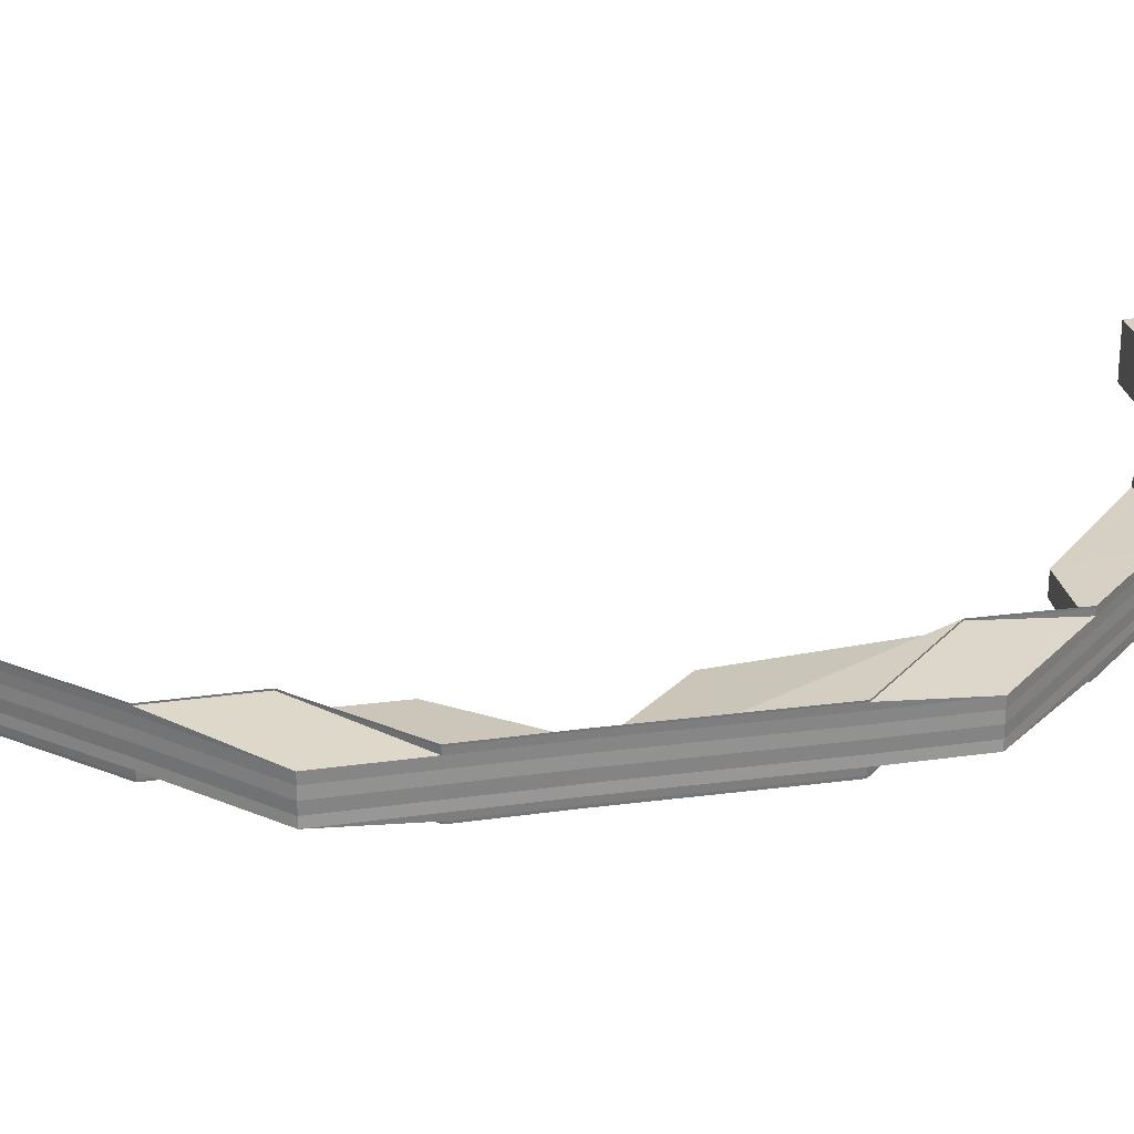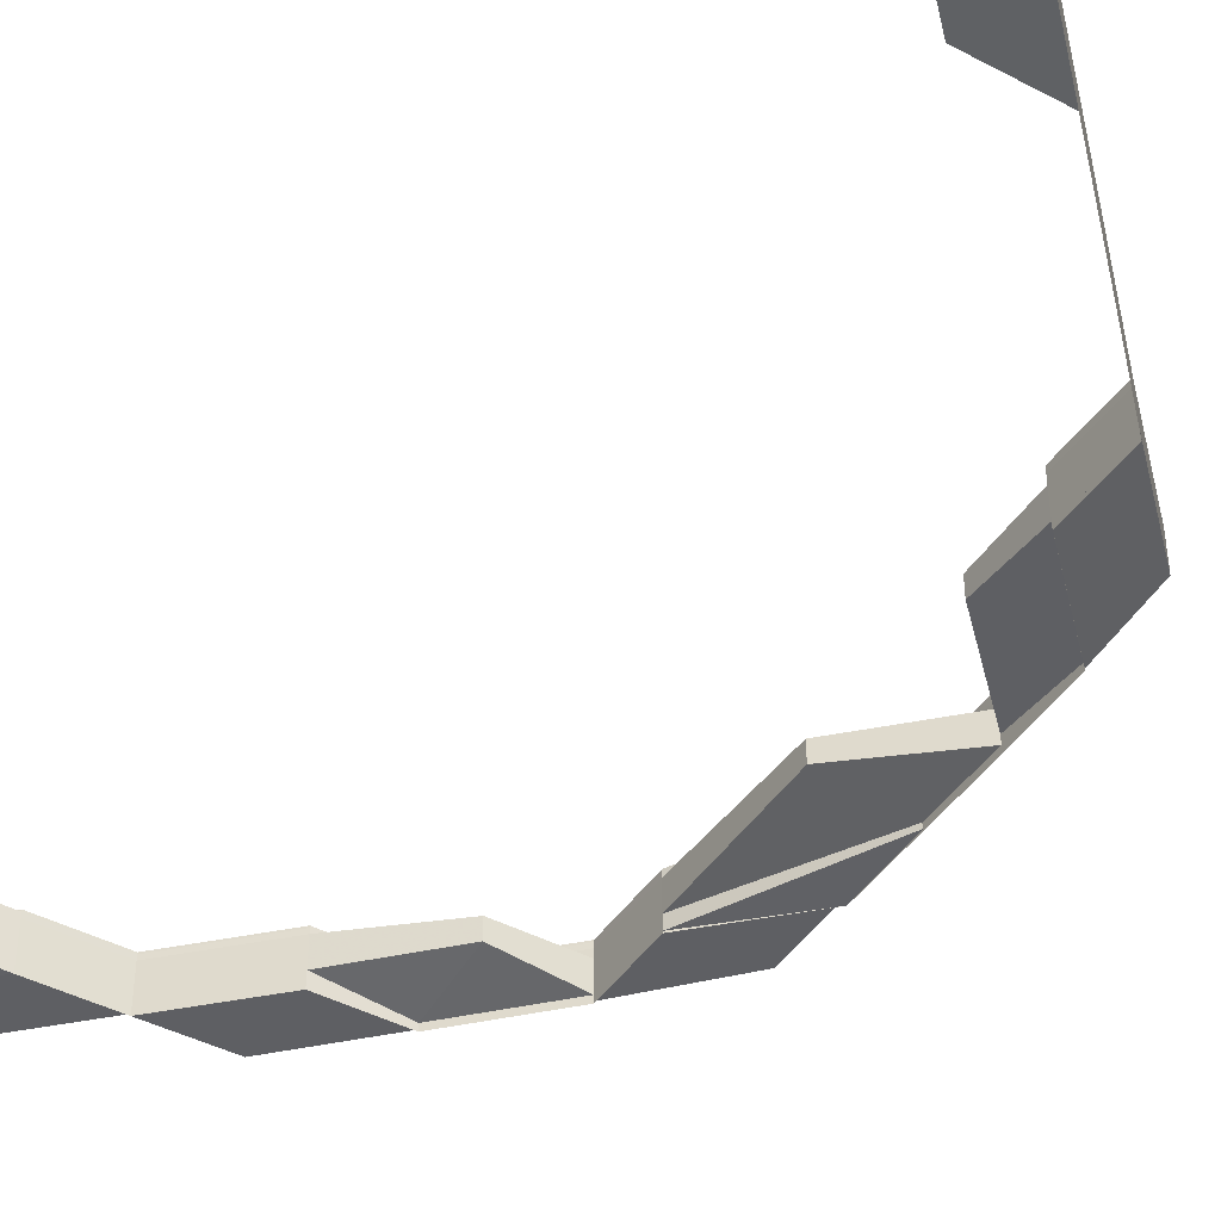
<metadata>
{"format":"obj","ext":"obj","renderer":"f3d","projection":"perspective","resolution":1024,"background":"white","views":[{"elev":27.1,"azim":-102.0,"up":"+Z"},{"elev":-44.5,"azim":148.5,"up":"+Z"}]}
</metadata>
<code>
o 20036
v 2229 1863 7.413
v 2229 1863 7.413
v 2229 1863 7.411
v 2229 1863 7.41
v 2229 1863 7.41
v 2229 1863 7.41
v 2229 1863 7.411
v 2229 1863 7.413
v 2229 1863 7.414
v 2229 1863 7.415
v 2229 1863 7.416
v 2229 1863 7.416
v 2229 1863 7.416
v 2229 1863 7.416
v 2229 1863 7.414
v 2229 1863 7.414
v 2229 1863 7.414
v 2229 1863 7.415
v 2229 1863 7.415
v 2229 1863 7.416
v 2229 1863 7.416
v 2229 1863 7.416
v 2229 1863 7.416
v 2229 1863 7.415
v 2229 1863 7.416
v 2229 1863 7.416
v 2229 1863 7.415
v 2229 1863 7.416
v 2229 1863 7.416
v 2229 1863 7.415
v 2229 1863 7.416
v 2229 1863 7.415
v 2229 1863 7.416
v 2229 1863 7.414
v 2229 1863 7.416
v 2229 1863 7.416
v 2229 1863 7.416
v 2229 1863 7.416
v 2229 1863 7.416
v 2229 1863 7.416
v 2229 1863 7.416
v 2229 1863 7.416
v 2229 1863 7.416
v 2229 1863 7.416
v 2229 1863 7.416
v 2229 1863 7.416
v 2229 1863 7.416
v 2229 1863 7.416
v 2229 1863 7.416
v 2229 1863 7.416
v 2229 1863 7.416
v 2229 1863 7.416
v 2229 1863 7.416
v 2229 1863 7.416
v 2229 1863 7.416
v 2229 1863 7.416
v 2229 1863 7.416
v 2229 1863 7.416
v 2229 1863 7.416
v 2229 1863 7.416
v 2229 1863 7.415
v 2229 1863 7.415
v 2229 1863 7.416
v 2229 1863 7.416
v 2229 1863 7.415
v 2229 1863 7.415
v 2229 1863 7.415
v 2229 1863 7.414
v 2229 1863 7.414
v 2229 1863 7.416
v 2229 1863 7.416
v 2229 1863 7.416
v 2229 1863 7.416
v 2229 1863 7.416
v 2229 1863 7.415
v 2229 1863 7.415
v 2229 1863 7.414
v 2229 1863 7.416
v 2229 1863 7.416
v 2229 1863 7.414
v 2229 1863 7.414
v 2229 1863 7.415
v 2229 1863 7.413
v 2229 1863 7.414
v 2229 1863 7.414
v 2229 1863 7.415
v 2229 1863 7.414
v 2229 1863 7.415
v 2229 1863 7.416
v 2229 1863 7.415
v 2229 1863 7.414
v 2229 1863 7.415
v 2229 1863 7.416
v 2229 1863 7.416
v 2229 1863 7.416
v 2229 1863 7.416
v 2229 1863 7.415
v 2229 1863 7.413
v 2229 1863 7.411
v 2229 1863 7.411
v 2229 1863 7.41
v 2229 1863 7.411
v 2229 1863 7.413
v 2229 1863 7.41
v 2229 1863 7.41
v 2229 1863 7.41
v 2229 1863 7.41
v 2229 1863 7.41
v 2229 1863 7.41
v 2229 1863 7.411
v 2229 1863 7.41
v 2229 1863 7.411
v 2229 1863 7.41
v 2229 1863 7.41
v 2229 1863 7.41
v 2229 1863 7.41
v 2229 1863 7.41
v 2229 1863 7.41
v 2229 1863 7.41
v 2229 1863 7.41
v 2229 1863 7.41
v 2229 1863 7.41
v 2229 1863 7.41
v 2229 1863 7.41
v 2229 1863 7.41
v 2229 1863 7.41
v 2229 1863 7.41
v 2229 1863 7.411
v 2229 1863 7.41
v 2229 1863 7.41
v 2229 1863 7.41
v 2229 1863 7.41
v 2229 1863 7.41
v 2229 1863 7.41
v 2229 1863 7.411
v 2229 1863 7.41
v 2229 1863 7.41
v 2229 1863 7.41
v 2229 1863 7.41
v 2229 1863 7.411
v 2229 1863 7.411
v 2229 1863 7.413
v 2229 1863 7.413
v 2229 1863 7.411
v 2229 1863 7.414
v 2229 1863 7.413
v 2229 1863 7.411
v 2229 1863 7.414
v 2229 1863 7.415
v 2229 1863 7.413
v 2229 1863 7.413
v 2229 1863 7.411
v 2229 1863 7.411
v 2229 1863 7.414
v 2229 1863 7.411
v 2229 1863 7.414
v 2229 1863 7.415
v 2229 1863 7.414
v 2229 1863 7.413
v 2229 1863 7.413
v 2229 1863 7.414
v 2229 1863 7.413
v 2229 1863 7.411
v 2229 1863 7.41
v 2229 1863 7.411
v 2229 1863 7.41
v 2229 1863 7.41
v 2229 1863 7.41
v 2229 1863 7.41
v 2229 1863 7.41
v 2229 1863 7.41
v 2229 1863 7.41
v 2229 1863 7.41
v 2229 1863 7.41
v 2229 1863 7.411
v 2229 1863 7.41
v 2229 1863 7.41
v 2229 1863 7.41
v 2229 1863 7.41
v 2229 1863 7.411
v 2229 1863 7.413
v 2229 1863 7.41
v 2229 1863 7.41
v 2229 1863 7.411
v 2229 1863 7.41
v 2229 1863 7.41
v 2229 1863 7.41
v 2229 1863 7.41
v 2229 1863 7.41
v 2229 1863 7.41
v 2229 1863 7.41
v 2229 1863 7.41
v 2229 1863 7.41
v 2229 1863 7.41
v 2229 1863 7.41
v 2229 1863 7.41
v 2229 1863 7.41
v 2229 1863 7.41
v 2229 1863 7.41
v 2229 1863 7.41
v 2229 1863 7.41
v 2229 1863 7.413
v 2229 1863 7.413
v 2229 1863 7.411
v 2229 1863 7.411
v 2229 1863 7.41
v 2229 1863 7.41
v 2229 1863 7.411
v 2229 1863 7.41
v 2229 1863 7.41
v 2229 1863 7.41
v 2229 1863 7.41
v 2229 1863 7.41
v 2229 1863 7.41
v 2229 1863 7.411
v 2229 1863 7.41
v 2229 1863 7.41
v 2229 1863 7.41
v 2229 1863 7.41
v 2229 1863 7.41
v 2229 1863 7.41
v 2229 1863 7.41
v 2229 1863 7.41
v 2229 1863 7.41
v 2229 1863 7.41
v 2229 1863 7.411
v 2229 1863 7.41
v 2229 1863 7.41
v 2229 1863 7.41
v 2229 1863 7.41
v 2229 1863 7.41
v 2229 1863 7.41
v 2229 1863 7.41
v 2229 1863 7.41
v 2229 1863 7.411
v 2229 1863 7.41
v 2229 1863 7.411
v 2229 1863 7.41
v 2229 1863 7.41
v 2229 1863 7.41
v 2229 1863 7.41
v 2229 1863 7.41
v 2229 1863 7.41
v 2229 1863 7.41
v 2229 1863 7.41
v 2229 1863 7.41
v 2229 1863 7.41
v 2229 1863 7.41
v 2229 1863 7.41
v 2229 1863 7.41
v 2229 1863 7.41
v 2229 1863 7.41
v 2229 1863 7.41
v 2229 1863 7.41
v 2229 1863 7.411
v 2229 1863 7.41
v 2229 1863 7.411
v 2229 1863 7.41
v 2229 1863 7.411
v 2229 1863 7.41
v 2229 1863 7.411
v 2229 1863 7.41
v 2229 1863 7.41
v 2229 1863 7.41
v 2229 1863 7.41
v 2229 1863 7.41
v 2229 1863 7.41
v 2229 1863 7.41
v 2229 1863 7.41
v 2229 1863 7.41
v 2229 1863 7.41
v 2229 1863 7.41
v 2229 1863 7.41
v 2229 1863 7.41
v 2229 1863 7.411
v 2229 1863 7.41
v 2229 1863 7.41
v 2229 1863 7.41
v 2229 1863 7.41
v 2229 1863 7.41
v 2229 1863 7.41
v 2229 1863 7.41
v 2229 1863 7.41
v 2229 1863 7.41
v 2229 1863 7.41
v 2229 1863 7.41
v 2229 1863 7.41
v 2229 1863 7.411
v 2229 1863 7.41
v 2229 1863 7.41
v 2229 1863 7.41
v 2229 1863 7.41
v 2229 1863 7.41
v 2229 1863 7.411
v 2229 1863 7.411
v 2229 1863 7.413
v 2229 1863 7.413
v 2229 1863 7.414
v 2229 1863 7.414
v 2229 1863 7.414
v 2229 1863 7.415
v 2229 1863 7.415
v 2229 1863 7.416
v 2229 1863 7.416
v 2229 1863 7.416
v 2229 1863 7.416
v 2229 1863 7.416
v 2229 1863 7.41
v 2229 1863 7.41
v 2229 1863 7.41
v 2229 1863 7.41
v 2229 1863 7.41
v 2229 1863 7.413
v 2229 1863 7.411
v 2229 1863 7.411
v 2229 1863 7.414
v 2229 1863 7.415
v 2229 1863 7.415
v 2229 1863 7.414
v 2229 1863 7.414
v 2229 1863 7.415
v 2229 1863 7.415
v 2229 1863 7.416
v 2229 1863 7.416
v 2229 1863 7.416
v 2229 1863 7.415
v 2229 1863 7.416
v 2229 1863 7.416
v 2229 1863 7.416
v 2229 1863 7.416
v 2229 1863 7.416
v 2229 1863 7.416
v 2229 1863 7.415
v 2229 1863 7.416
v 2229 1863 7.416
v 2229 1863 7.416
v 2229 1863 7.416
v 2229 1863 7.416
v 2229 1863 7.415
v 2229 1863 7.416
v 2229 1863 7.416
v 2229 1863 7.416
v 2229 1863 7.416
v 2229 1863 7.416
v 2229 1863 7.416
v 2229 1863 7.416
v 2229 1863 7.416
v 2229 1863 7.416
v 2229 1863 7.416
v 2229 1863 7.416
v 2229 1863 7.416
v 2229 1863 7.416
v 2229 1863 7.415
v 2229 1863 7.416
v 2229 1863 7.416
v 2229 1863 7.415
v 2229 1863 7.416
v 2229 1863 7.414
v 2229 1863 7.415
v 2229 1863 7.416
v 2229 1863 7.415
v 2229 1863 7.415
v 2229 1863 7.416
v 2229 1863 7.415
v 2229 1863 7.415
v 2229 1863 7.415
v 2229 1863 7.414
v 2229 1863 7.414
v 2229 1863 7.415
v 2229 1863 7.413
v 2229 1863 7.414
v 2229 1863 7.413
v 2229 1863 7.413
v 2229 1863 7.413
v 2229 1863 7.411
v 2229 1863 7.414
v 2229 1863 7.414
v 2229 1863 7.414
v 2229 1863 7.415
v 2229 1863 7.414
v 2229 1863 7.415
v 2229 1863 7.415
v 2229 1863 7.411
v 2229 1863 7.414
v 2229 1863 7.411
v 2229 1863 7.413
v 2229 1863 7.411
v 2229 1863 7.41
v 2229 1863 7.411
v 2229 1863 7.414
v 2229 1863 7.413
v 2229 1863 7.411
v 2229 1863 7.414
v 2229 1863 7.414
v 2229 1863 7.41
v 2229 1863 7.41
v 2229 1863 7.41
v 2229 1863 7.41
v 2229 1863 7.413
v 2229 1863 7.41
v 2229 1863 7.41
v 2229 1863 7.41
v 2229 1863 7.41
v 2229 1863 7.413
v 2229 1863 7.414
v 2229 1863 7.414
v 2229 1863 7.411
v 2229 1863 7.413
v 2229 1863 7.41
v 2229 1863 7.41
v 2229 1863 7.411
v 2229 1863 7.411
v 2229 1863 7.41
v 2229 1863 7.41
v 2229 1863 7.41
v 2229 1863 7.41
v 2229 1863 7.41
v 2229 1863 7.41
v 2229 1863 7.41
v 2229 1863 7.41
v 2229 1863 7.41
v 2229 1863 7.41
v 2229 1863 7.413
v 2229 1863 7.413
v 2229 1863 7.411
v 2229 1863 7.411
v 2229 1863 7.414
v 2229 1863 7.414
v 2229 1863 7.414
v 2229 1863 7.414
v 2229 1863 7.415
v 2229 1863 7.414
v 2229 1863 7.415
v 2229 1863 7.414
v 2229 1863 7.414
v 2229 1863 7.415
v 2229 1863 7.415
v 2229 1863 7.415
v 2229 1863 7.415
v 2229 1863 7.415
v 2229 1863 7.415
v 2229 1863 7.416
v 2229 1863 7.416
v 2229 1863 7.416
v 2229 1863 7.416
v 2229 1863 7.416
v 2229 1863 7.415
v 2229 1863 7.415
v 2229 1863 7.416
v 2229 1863 7.416
v 2229 1863 7.415
v 2229 1863 7.416
v 2229 1863 7.416
v 2229 1863 7.415
v 2229 1863 7.416
v 2229 1863 7.416
v 2229 1863 7.415
v 2229 1863 7.415
v 2229 1863 7.414
v 2229 1863 7.414
v 2229 1863 7.413
v 2229 1863 7.413
v 2229 1863 7.413
v 2229 1863 7.411
v 2229 1863 7.411
v 2229 1863 7.41
v 2229 1863 7.41
v 2229 1863 7.41
v 2229 1863 7.41
v 2229 1863 7.41
v 2229 1863 7.41
v 2229 1863 7.41
v 2229 1863 7.41
v 2229 1863 7.416
v 2229 1863 7.416
v 2229 1863 7.416
v 2229 1863 7.415
v 2229 1863 7.415
v 2229 1863 7.415
v 2229 1863 7.416
v 2229 1863 7.416
v 2229 1863 7.41
v 2229 1863 7.41
v 2229 1863 7.41
v 2229 1863 7.41
v 2229 1863 7.41
v 2229 1863 7.414
v 2229 1863 7.415
v 2229 1863 7.416
v 2229 1863 7.416
v 2229 1863 7.416
v 2229 1863 7.416
v 2229 1863 7.416
v 2229 1863 7.416
v 2229 1863 7.416
v 2229 1863 7.415
v 2229 1863 7.416
v 2229 1863 7.416
v 2229 1863 7.416
v 2229 1863 7.416
v 2229 1863 7.416
v 2229 1863 7.415
v 2229 1863 7.416
v 2229 1863 7.416
v 2229 1863 7.416
v 2229 1863 7.416
v 2229 1863 7.416
v 2229 1863 7.416
v 2229 1863 7.416
v 2229 1863 7.416
v 2229 1863 7.413
v 2229 1863 7.413
v 2229 1863 7.411
v 2229 1863 7.414
v 2229 1863 7.41
v 2229 1863 7.41
v 2229 1863 7.41
v 2229 1863 7.41
v 2229 1863 7.41
v 2229 1863 7.41
v 2229 1863 7.41
v 2229 1863 7.411
v 2229 1863 7.411
v 2229 1863 7.414
v 2229 1863 7.414
v 2229 1863 7.415
v 2229 1863 7.415
v 2229 1863 7.416
v 2229 1863 7.416
v 2229 1863 7.416
v 2229 1863 7.416
v 2229 1863 7.416
v 2229 1863 7.411
v 2229 1863 7.411
v 2229 1863 7.41
v 2229 1863 7.413
v 2229 1863 7.41
v 2229 1863 7.41
v 2229 1863 7.41
v 2229 1863 7.41
v 2229 1863 7.41
v 2229 1863 7.41
v 2229 1863 7.41
v 2229 1863 7.413
v 2229 1863 7.413
v 2229 1863 7.414
v 2229 1863 7.414
v 2229 1863 7.415
v 2229 1863 7.415
v 2229 1863 7.415
v 2229 1863 7.416
v 2229 1863 7.416
v 2229 1863 7.416
v 2229 1863 7.416
v 2229 1863 7.416
v 2229 1863 7.413
v 2229 1863 7.413
v 2229 1863 7.411
v 2229 1863 7.411
v 2229 1863 7.414
v 2229 1863 7.414
v 2229 1863 7.413
v 2229 1863 7.413
v 2229 1863 7.414
v 2229 1863 7.411
v 2229 1863 7.415
v 2229 1863 7.414
v 2229 1863 7.413
v 2229 1863 7.411
v 2229 1863 7.414
v 2229 1863 7.411
v 2229 1863 7.415
v 2229 1863 7.414
v 2229 1863 7.413
v 2229 1863 7.411
v 2229 1863 7.415
v 2229 1863 7.415
v 2229 1863 7.415
v 2229 1863 7.416
v 2229 1863 7.416
v 2229 1863 7.416
v 2229 1863 7.416
v 2229 1863 7.416
v 2229 1863 7.416
v 2229 1863 7.416
v 2229 1863 7.415
v 2229 1863 7.416
v 2229 1863 7.416
v 2229 1863 7.416
v 2229 1863 7.416
v 2229 1863 7.416
v 2229 1863 7.416
v 2229 1863 7.416
v 2229 1863 7.416
v 2229 1863 7.416
v 2229 1863 7.416
v 2229 1863 7.416
v 2229 1863 7.416
v 2229 1863 7.416
v 2229 1863 7.416
v 2229 1863 7.416
v 2229 1863 7.416
v 2229 1863 7.416
v 2229 1863 7.416
v 2229 1863 7.415
v 2229 1863 7.415
v 2229 1863 7.414
v 2229 1863 7.414
v 2229 1863 7.414
v 2229 1863 7.413
v 2229 1863 7.413
v 2229 1863 7.411
v 2229 1863 7.411
v 2229 1863 7.411
v 2229 1863 7.41
v 2229 1863 7.41
v 2229 1863 7.41
v 2229 1863 7.41
v 2229 1863 7.41
v 2229 1863 7.41
v 2229 1863 7.41
v 2229 1863 7.41
v 2229 1863 7.41
v 2229 1863 7.41
v 2229 1863 7.41
v 2229 1863 7.41
v 2229 1863 7.41
v 2229 1863 7.41
v 2229 1863 7.41
v 2229 1863 7.41
v 2229 1863 7.41
v 2229 1863 7.41
v 2229 1863 7.41
v 2229 1863 7.41
v 2229 1863 7.41
v 2229 1863 7.41
v 2229 1863 7.41
v 2229 1863 7.41
v 2229 1863 7.41
v 2229 1863 7.41
v 2229 1863 7.41
v 2229 1863 7.41
v 2229 1863 7.41
v 2229 1863 7.41
v 2229 1863 7.41
v 2229 1863 7.41
v 2229 1863 7.41
v 2229 1863 7.41
v 2229 1863 7.41
v 2229 1863 7.41
v 2229 1863 7.41
v 2229 1863 7.41
v 2229 1863 7.41
v 2229 1863 7.411
v 2229 1863 7.411
v 2229 1863 7.413
v 2229 1863 7.413
v 2229 1863 7.413
v 2229 1863 7.414
v 2229 1863 7.414
v 2229 1863 7.415
v 2229 1863 7.415
v 2229 1863 7.415
v 2229 1863 7.416
v 2229 1863 7.416
v 2229 1863 7.416
v 2229 1863 7.416
v 2229 1863 7.416
f 1 2 3
f 4 5 1
f 5 6 1
f 6 7 1
f 7 8 1
f 8 9 1
f 9 10 1
f 10 11 1
f 11 12 1
f 12 13 14
f 15 2 1
f 16 15 1
f 15 17 2
f 18 15 16
f 19 18 16
f 20 21 19
f 22 18 19
f 22 23 18
f 18 24 15
f 25 23 26
f 27 24 25
f 27 28 29
f 30 27 31
f 32 33 25
f 33 32 18
f 32 34 15
f 34 32 27
f 35 33 36
f 35 37 38
f 39 40 38
f 41 42 40
f 33 43 44
f 45 43 46
f 47 46 48
f 49 44 50
f 51 52 50
f 53 42 54
f 55 53 56
f 55 57 58
f 57 59 60
f 61 59 60
f 62 61 58
f 63 54 64
f 65 53 63
f 66 65 63
f 53 65 67
f 65 61 68
f 61 69 68
f 70 63 71
f 63 72 73
f 74 72 67
f 74 67 24
f 75 63 23
f 76 75 70
f 77 75 24
f 78 79 76
f 76 67 80
f 80 77 76
f 77 81 82
f 83 84 81
f 85 84 86
f 87 86 88
f 89 90 86
f 91 90 92
f 89 93 94
f 95 89 96
f 95 89 97
f 69 83 98
f 83 99 100
f 101 99 102
f 99 83 103
f 99 104 105
f 106 104 105
f 106 107 108
f 109 104 110
f 111 110 112
f 113 106 111
f 113 106 114
f 113 115 116
f 109 117 118
f 119 117 120
f 121 120 122
f 123 118 122
f 124 125 123
f 126 109 127
f 127 105 128
f 129 126 130
f 125 129 130
f 130 131 127
f 123 130 132
f 130 127 133
f 132 134 123
f 132 127 135
f 136 130 137
f 134 138 137
f 134 139 138
f 135 140 132
f 140 134 133
f 100 139 134
f 140 100 134
f 100 141 139
f 98 100 140
f 98 142 100
f 143 98 140
f 143 140 144
f 68 98 143
f 68 145 98
f 146 143 135
f 135 147 146
f 127 147 144
f 148 68 143
f 149 68 148
f 67 149 148
f 148 143 150
f 67 148 17
f 80 148 146
f 146 151 80
f 147 151 150
f 151 77 17
f 152 153 151
f 151 103 77
f 103 154 77
f 155 103 151
f 103 142 154
f 155 141 103
f 156 17 27
f 156 27 157
f 158 156 30
f 159 160 158
f 160 156 161
f 160 150 156
f 162 34 156
f 34 162 2
f 2 150 163
f 2 163 3
f 3 163 164
f 165 162 160
f 162 165 163
f 163 166 164
f 163 144 166
f 164 166 167
f 166 168 167
f 166 133 168
f 165 169 166
f 167 170 171
f 169 172 170
f 173 172 174
f 169 165 175
f 176 174 177
f 178 179 176
f 180 175 159
f 175 160 181
f 175 144 160
f 182 183 180
f 183 175 184
f 183 133 175
f 185 169 183
f 186 187 182
f 188 187 186
f 189 185 187
f 190 189 187
f 187 183 191
f 187 137 183
f 192 193 194
f 195 196 197
f 198 199 197
f 196 200 201
f 199 200 201
f 202 203 204
f 204 205 202
f 206 205 141
f 207 206 204
f 204 208 207
f 203 208 141
f 207 209 210
f 211 212 210
f 213 214 212
f 215 216 209
f 217 218 207
f 217 218 219
f 218 220 221
f 218 222 206
f 223 206 224
f 206 225 226
f 208 227 224
f 208 215 227
f 228 229 206
f 228 230 229
f 231 232 225
f 233 231 228
f 234 232 235
f 236 235 237
f 238 233 239
f 238 240 241
f 242 243 241
f 231 244 245
f 246 245 247
f 248 231 246
f 246 230 249
f 250 246 251
f 251 246 252
f 253 254 246
f 255 248 253
f 256 255 257
f 256 258 259
f 260 261 259
f 262 263 261
f 256 262 264
f 265 266 264
f 262 267 268
f 266 267 268
f 260 269 270
f 271 272 270
f 273 274 272
f 275 274 269
f 276 277 272
f 278 276 279
f 280 277 281
f 282 283 260
f 282 283 284
f 283 285 286
f 280 287 288
f 280 287 289
f 290 291 289
f 291 292 293
f 287 292 293
f 287 294 295
f 296 294 295
f 297 296 288
f 297 296 298
f 296 299 300
f 301 299 300
f 302 301 298
f 302 301 303
f 304 305 303
f 301 306 307
f 305 306 307
f 308 309 310
f 309 311 312
f 205 313 142
f 314 315 313
f 202 313 316
f 317 318 316
f 316 319 202
f 319 203 142
f 316 320 321
f 321 322 323
f 324 325 323
f 320 322 326
f 325 327 328
f 322 329 328
f 330 331 329
f 332 327 333
f 332 334 335
f 334 336 337
f 334 338 339
f 340 339 333
f 341 342 340
f 340 343 344
f 345 346 344
f 342 347 348
f 347 349 348
f 349 350 351
f 348 352 353
f 354 352 355
f 349 356 353
f 356 349 357
f 358 356 359
f 360 353 361
f 362 357 363
f 362 364 357
f 365 366 363
f 353 364 367
f 356 368 367
f 353 367 319
f 369 353 319
f 369 319 145
f 319 367 203
f 367 370 203
f 203 370 208
f 367 371 370
f 370 215 208
f 368 372 370
f 370 373 215
f 372 255 215
f 255 372 374
f 215 375 253
f 372 376 377
f 378 376 379
f 380 379 381
f 320 377 382
f 383 375 374
f 383 374 313
f 313 374 320
f 313 320 145
f 374 384 320
f 374 373 384
f 385 386 373
f 385 387 386
f 388 387 389
f 386 390 371
f 386 391 390
f 387 391 386
f 387 392 391
f 391 393 394
f 395 396 387
f 397 275 387
f 398 397 395
f 283 398 395
f 275 399 391
f 400 398 401
f 398 402 403
f 391 404 405
f 399 406 405
f 399 275 407
f 406 399 408
f 408 404 407
f 407 392 409
f 407 409 410
f 411 407 410
f 408 407 411
f 412 411 413
f 414 415 413
f 414 415 416
f 415 417 418
f 415 258 419
f 411 420 419
f 421 422 420
f 423 408 411
f 423 411 375
f 424 423 412
f 425 426 424
f 427 408 423
f 427 428 408
f 424 386 429
f 430 427 423
f 429 430 424
f 430 423 373
f 429 394 431
f 432 433 431
f 434 435 433
f 436 430 371
f 437 427 430
f 437 438 427
f 439 440 430
f 441 439 429
f 441 439 442
f 443 444 442
f 439 445 446
f 444 445 446
f 447 406 427
f 406 447 448
f 448 438 449
f 405 428 448
f 450 447 451
f 450 452 453
f 450 452 454
f 452 455 456
f 452 457 458
f 459 457 458
f 460 459 454
f 460 459 461
f 459 462 463
f 464 462 463
f 465 464 461
f 465 464 466
f 464 467 468
f 469 467 468
f 470 469 466
f 470 469 471
f 469 472 473
f 474 475 476
f 474 475 477
f 475 478 479
f 475 480 481
f 482 483 484
f 483 485 486
f 487 448 488
f 488 448 489
f 490 491 489
f 491 492 493
f 448 494 493
f 495 492 496
f 495 497 498
f 497 499 500
f 501 502 496
f 497 503 502
f 447 503 494
f 504 503 494
f 505 504 501
f 506 507 508
f 507 509 510
f 511 512 513
f 511 512 514
f 515 516 513
f 515 516 517
f 518 519 517
f 519 520 521
f 516 520 521
f 516 522 523
f 512 522 523
f 512 524 525
f 526 524 525
f 527 526 514
f 527 526 528
f 529 530 528
f 526 531 532
f 530 531 532
f 533 534 535
f 533 534 536
f 537 538 535
f 537 538 539
f 538 540 541
f 538 542 543
f 534 542 543
f 534 544 545
f 546 544 545
f 547 546 536
f 547 546 548
f 546 549 550
f 551 549 550
f 552 551 548
f 552 551 553
f 551 554 555
f 556 557 558
f 558 559 556
f 560 561 556
f 556 562 560
f 561 557 563
f 559 562 563
f 561 564 557
f 559 565 562
f 566 567 561
f 567 568 557
f 569 568 562
f 568 567 570
f 568 569 571
f 567 566 572
f 570 564 572
f 562 570 573
f 562 574 570
f 557 574 571
f 557 571 575
f 570 572 576
f 577 561 573
f 577 578 561
f 579 577 576
f 579 580 577
f 572 578 581
f 581 580 582
f 572 581 583
f 584 581 585
f 586 572 584
f 560 570 586
f 586 577 560
f 587 588 586
f 581 589 590
f 591 566 577
f 566 591 581
f 591 592 589
f 593 592 594
f 595 591 596
f 597 594 598
f 599 600 598
f 595 601 602
f 601 603 604
f 605 603 604
f 606 605 602
f 606 605 607
f 605 608 609
f 610 608 609
f 611 610 607
f 611 610 612
f 610 613 614
f 615 613 614
f 616 615 612
f 616 615 617
f 618 619 617
f 615 620 621
f 619 620 621
f 558 571 622
f 622 623 558
f 571 565 624
f 571 624 625
f 622 624 626
f 626 627 622
f 627 623 625
f 628 629 626
f 629 630 627
f 630 631 627
f 627 632 623
f 633 627 634
f 624 635 634
f 624 636 635
f 631 637 623
f 569 637 624
f 623 636 559
f 637 569 559
f 623 559 575
f 637 638 639
f 640 638 641
f 626 639 642
f 643 641 642
f 644 645 646
f 644 647 648
f 644 647 649
f 647 650 651
f 647 652 653
f 654 652 653
f 655 654 649
f 655 654 656
f 654 657 658
f 659 657 658
f 660 659 656
f 660 659 661
f 659 662 663
f 664 662 663
f 665 664 661
f 665 664 666
f 664 667 668

</code>
